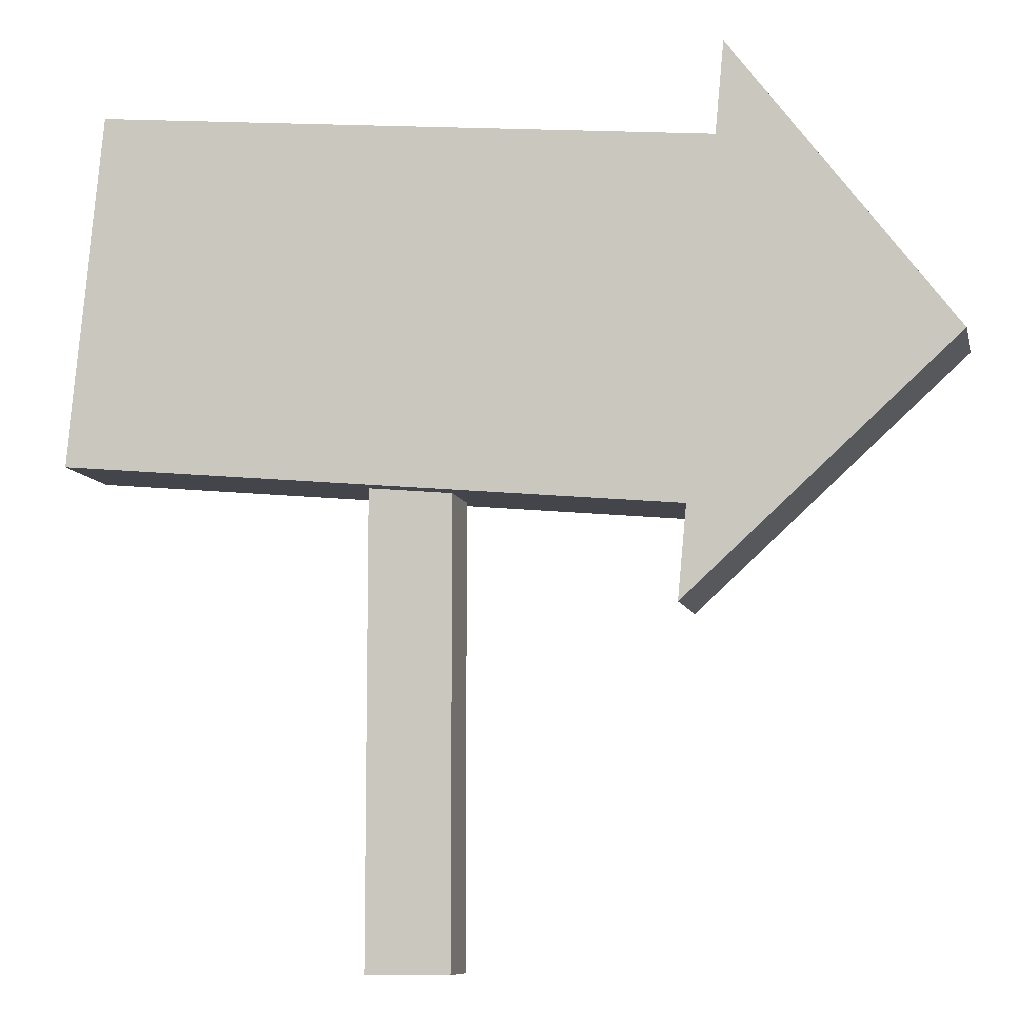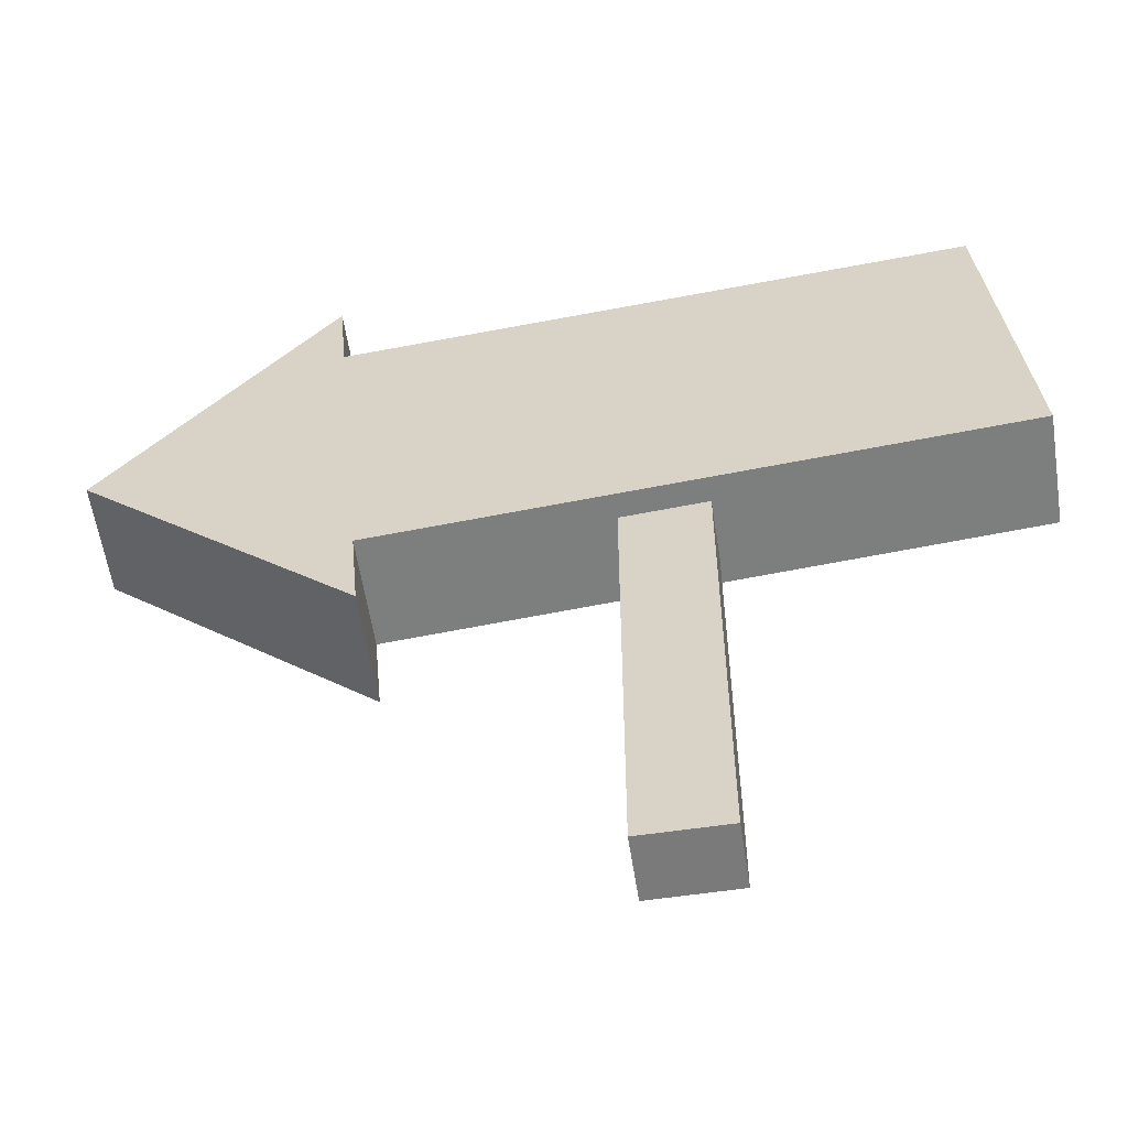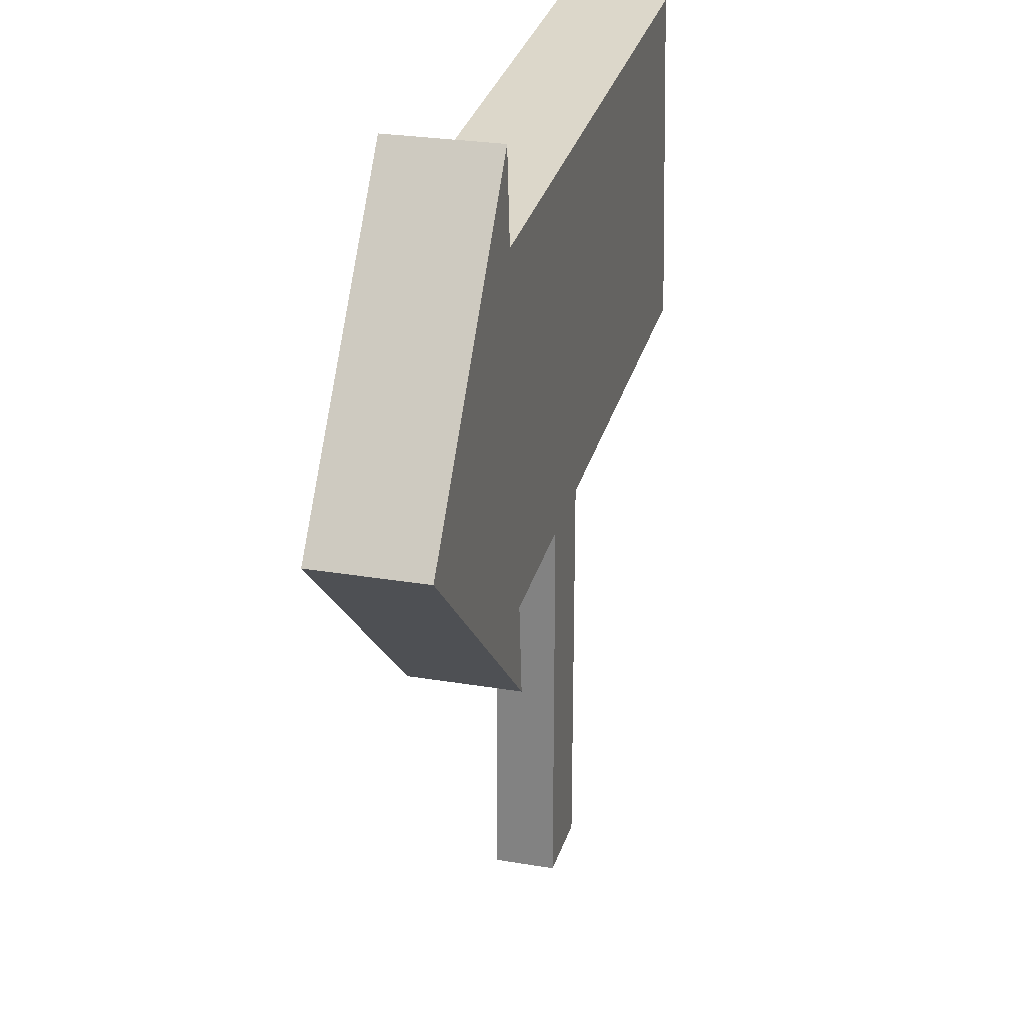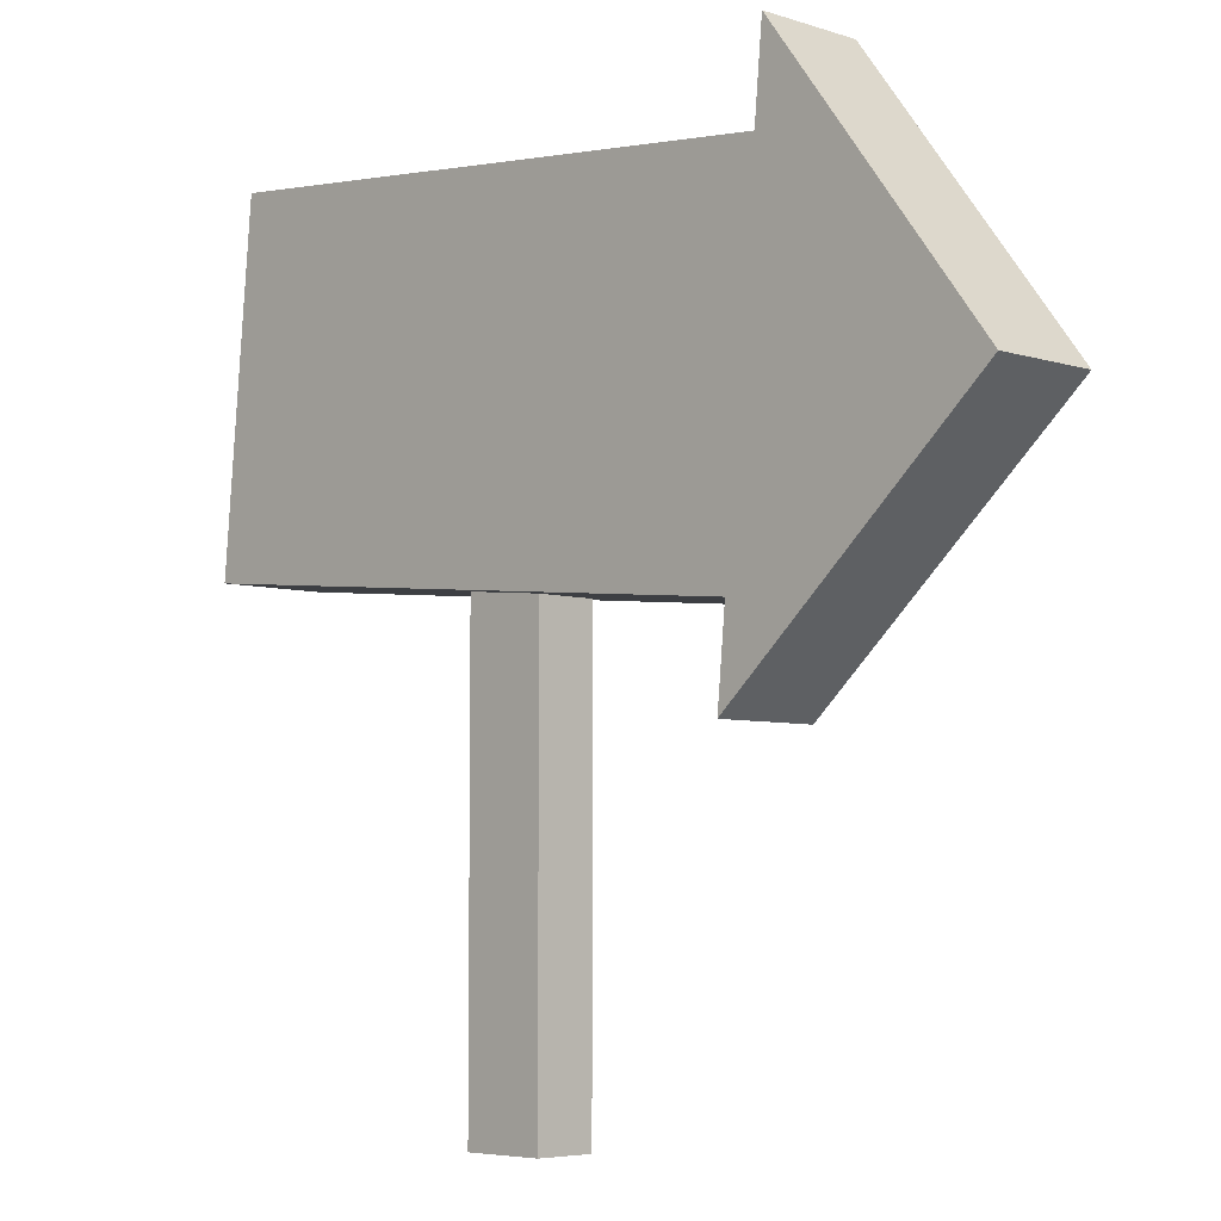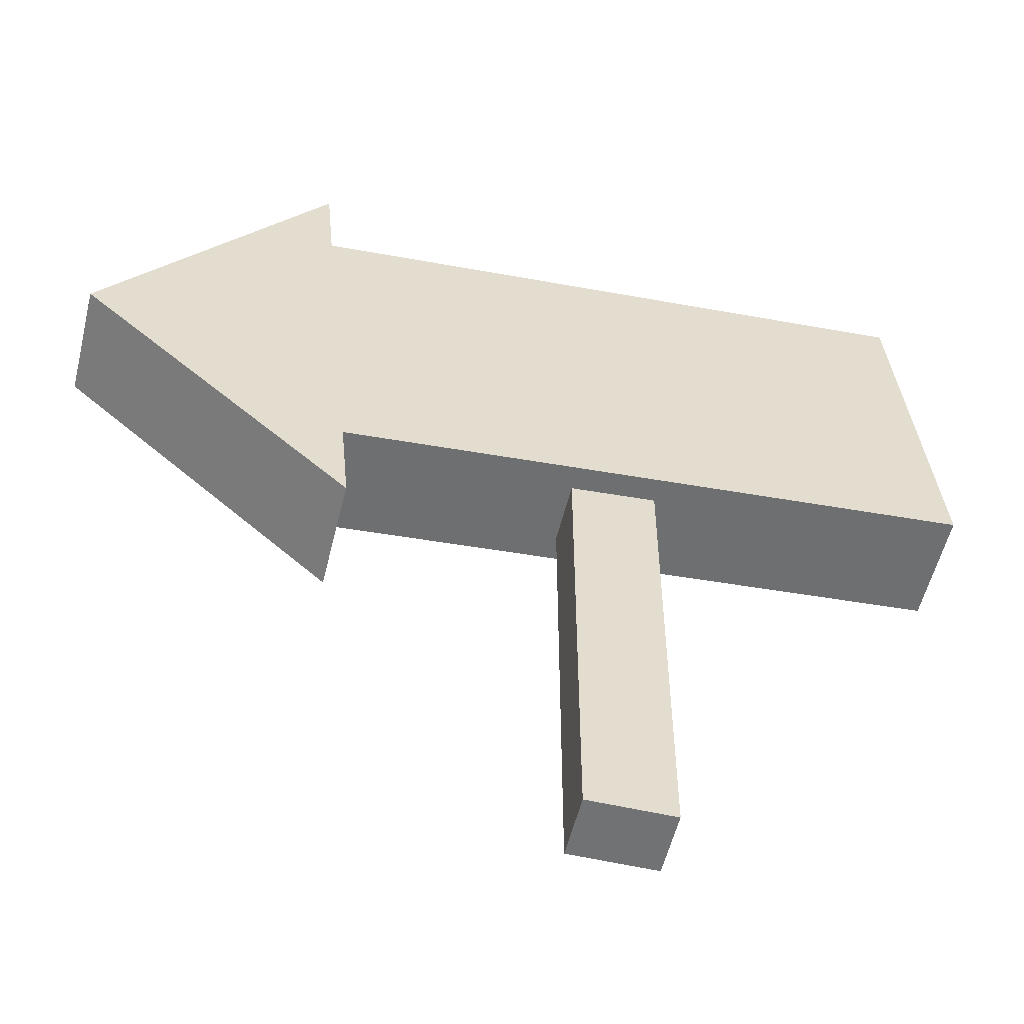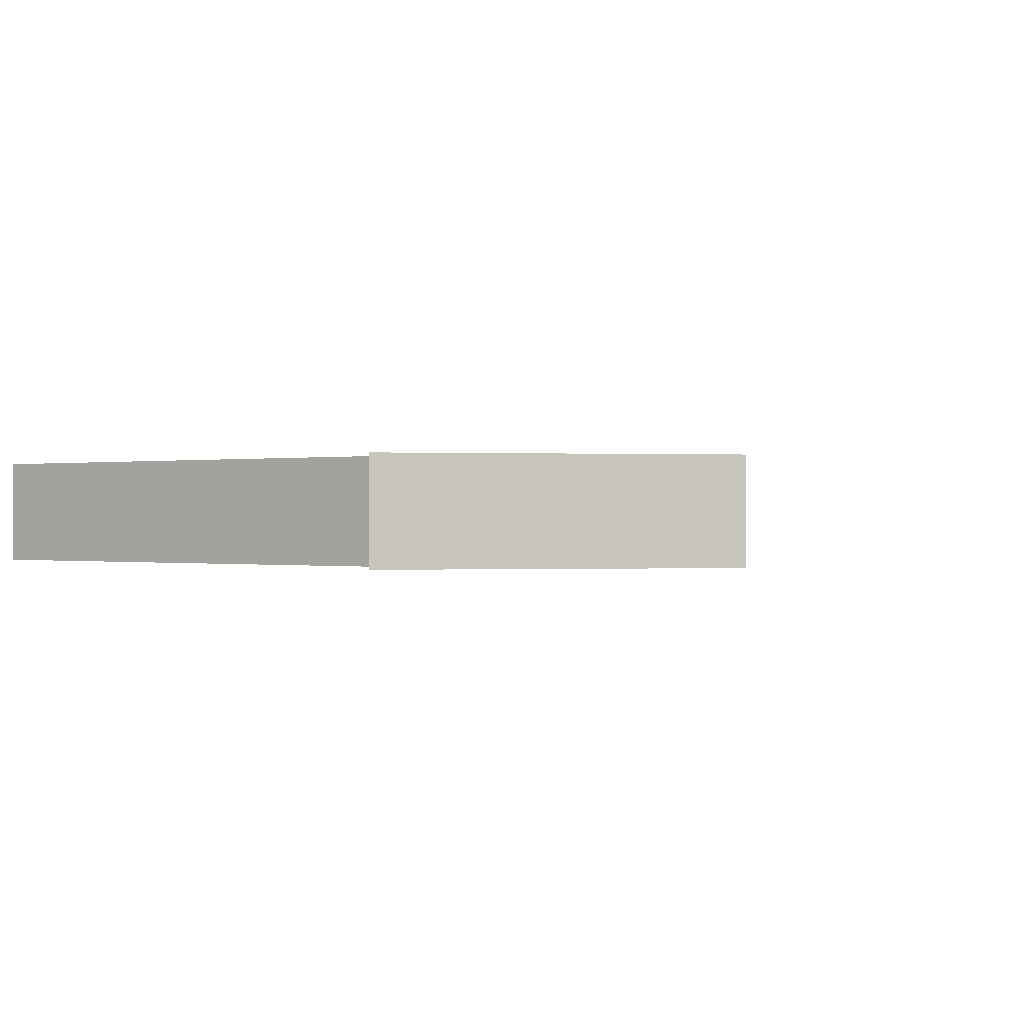
<metadata>
{"format":"obj","ext":"obj","renderer":"f3d","projection":"perspective","resolution":1024,"background":"white","views":[{"elev":-8.7,"azim":-167.7,"up":"+Y"},{"elev":-58.1,"azim":8.7,"up":"+Y"},{"elev":25.9,"azim":-74.9,"up":"+Y"},{"elev":-5.5,"azim":-134.9,"up":"+Y"},{"elev":-55.5,"azim":-13.7,"up":"+Y"},{"elev":-0.1,"azim":-137.9,"up":"+Z"}]}
</metadata>
<code>
g default
v -0.9488 2.463 -0.1714
v 0.9784 2.639 -0.1714
v -0.8479 1.357 -0.1714
v 1.079 1.533 -0.1714
v -0.8479 1.357 0.1714
v 1.079 1.533 0.1714
v -0.9488 2.463 0.1714
v 0.9784 2.639 0.1714
v -1.665 1.84 0.1714
v -1.665 1.84 -0.1714
v -0.9749 2.75 0.1714
v -0.9749 2.75 -0.1714
v -0.8218 1.07 -0.1714
v -0.8218 1.07 0.1714
v -0.13 1.56 -0.09546
v 0.13 1.56 -0.09546
v -0.13 -0.000994 -0.09546
v 0.13 -0.000994 -0.09546
v -0.13 -0.000994 0.09546
v 0.13 -0.000994 0.09546
v -0.13 1.56 0.09546
v 0.13 1.56 0.09546
g arrowsign
f 1 2 4 3
f 3 4 6 5
f 5 6 8 7
f 7 8 2 1
f 2 8 6 4
f 11 12 10 9
f 1 3 10
f 13 14 9 10
f 5 7 9
f 7 1 12 11
f 1 10 12
f 9 7 11
f 3 5 14 13
f 5 9 14
f 10 3 13
f 15 16 18 17
f 17 18 20 19
f 19 20 22 21
f 16 22 20 18
f 21 15 17 19

</code>
